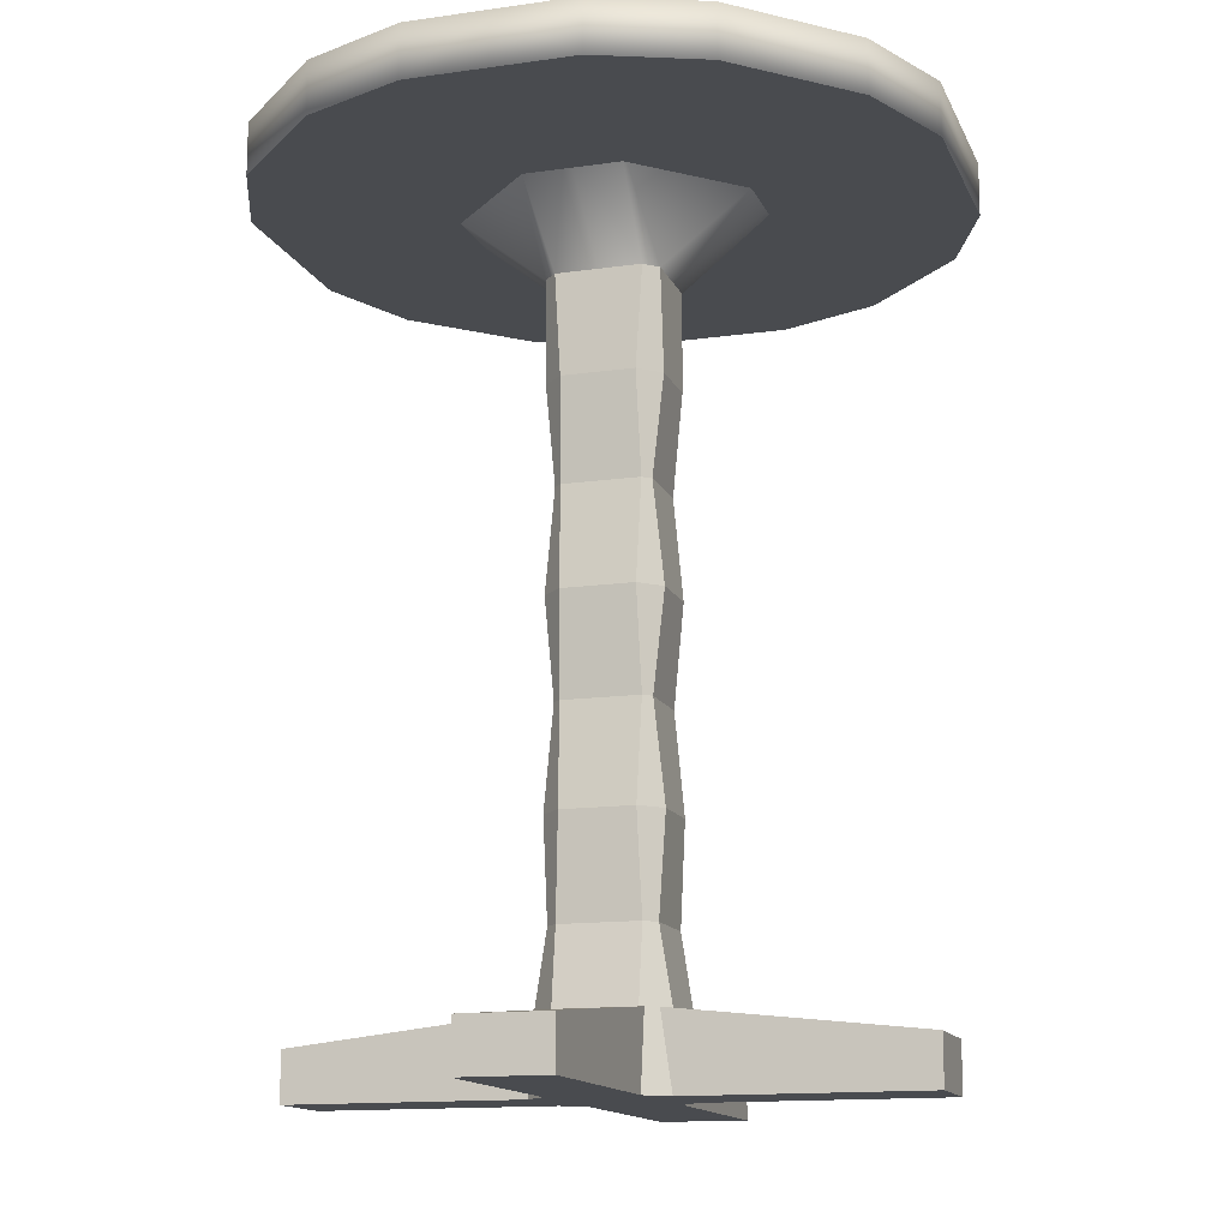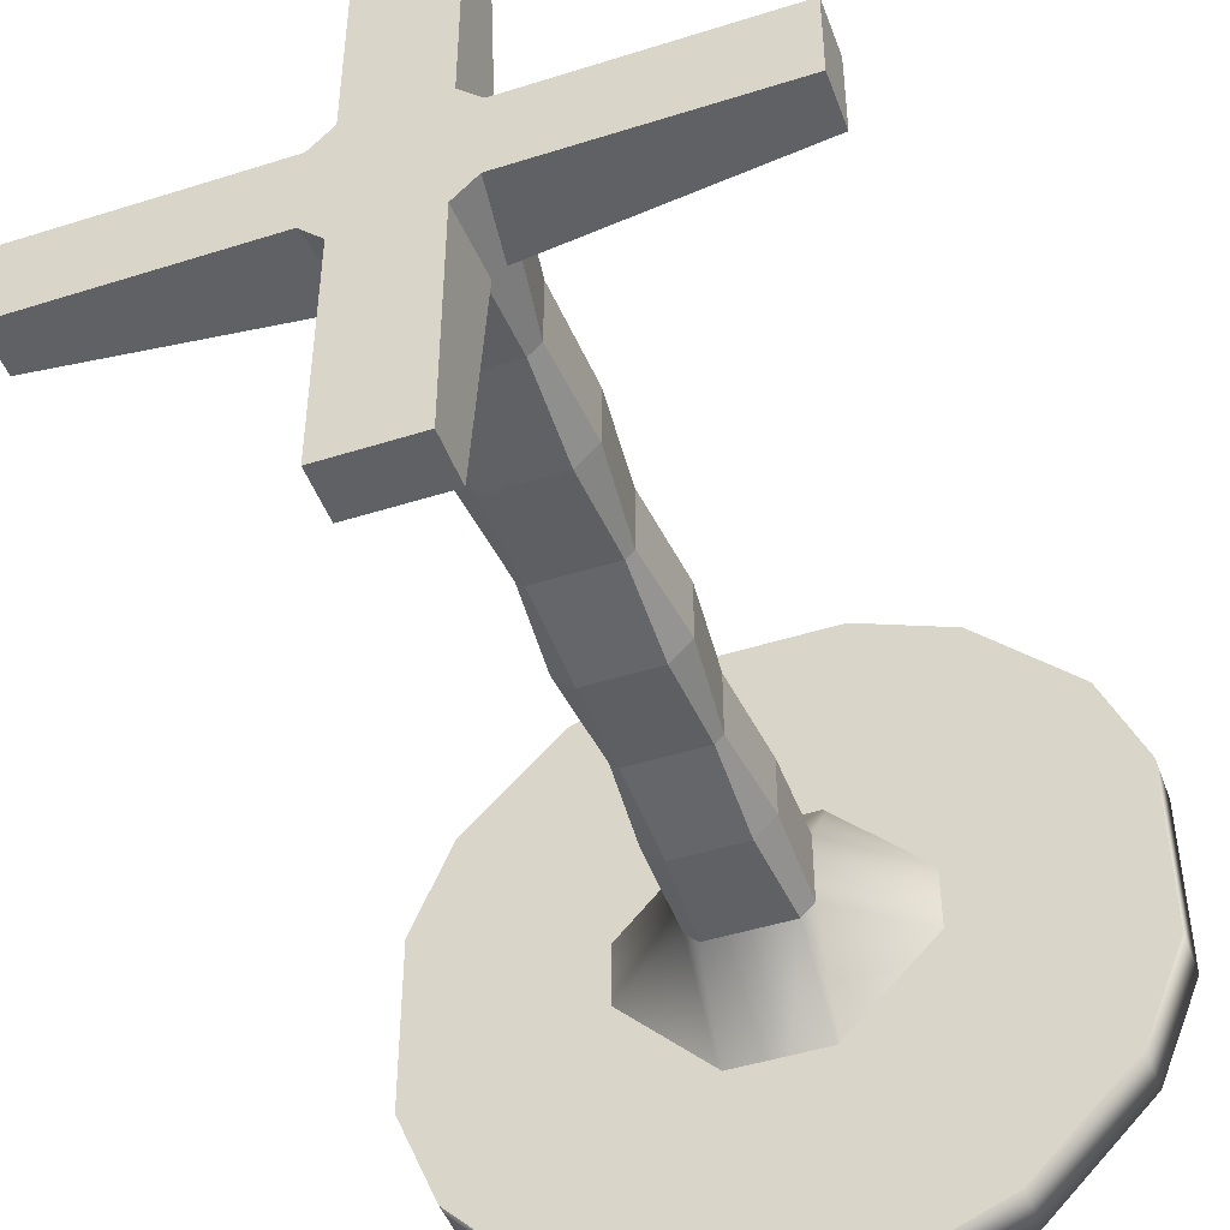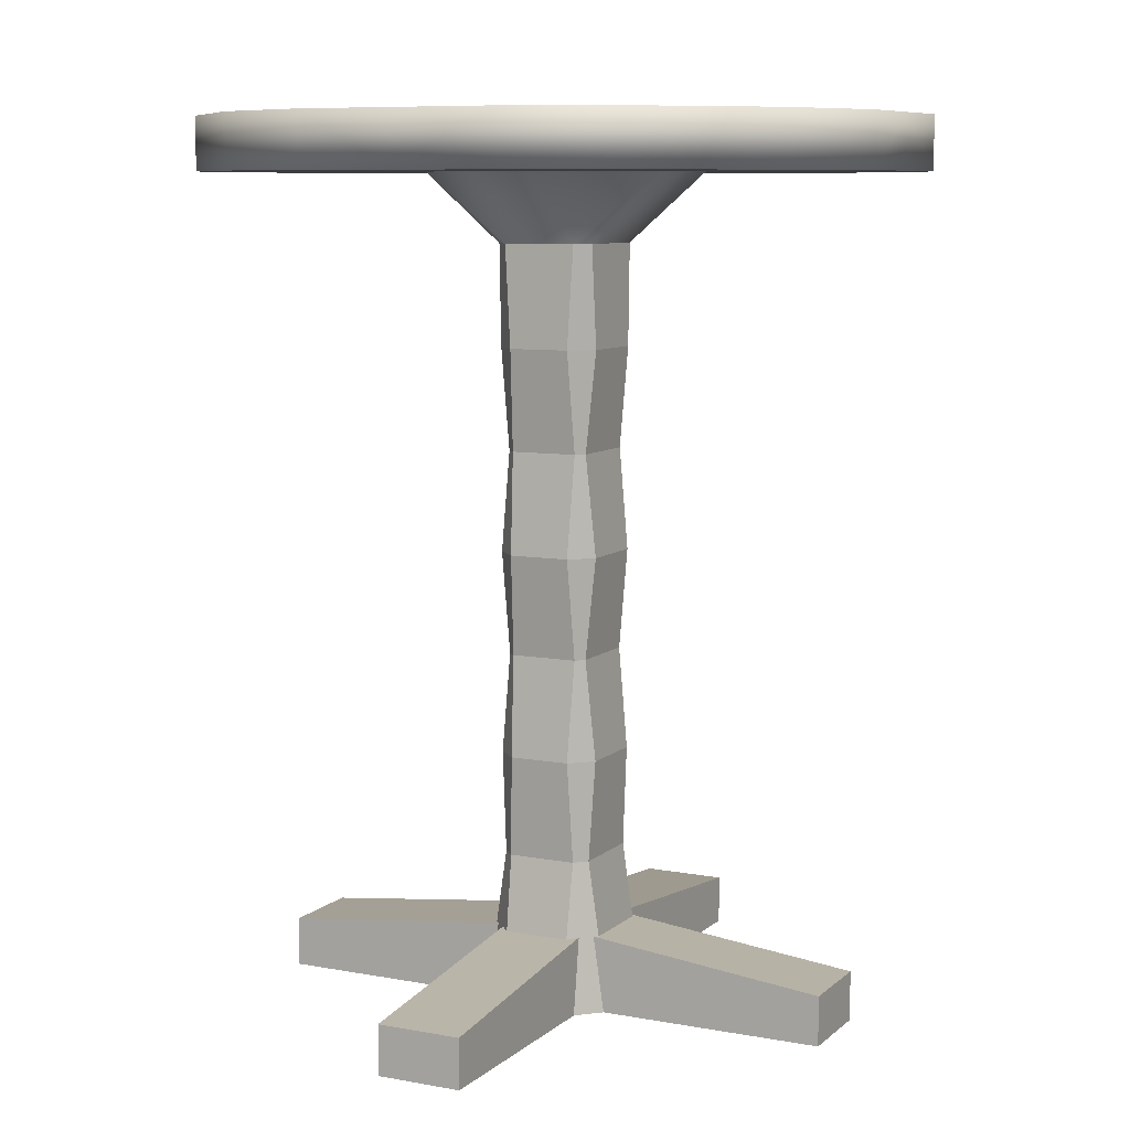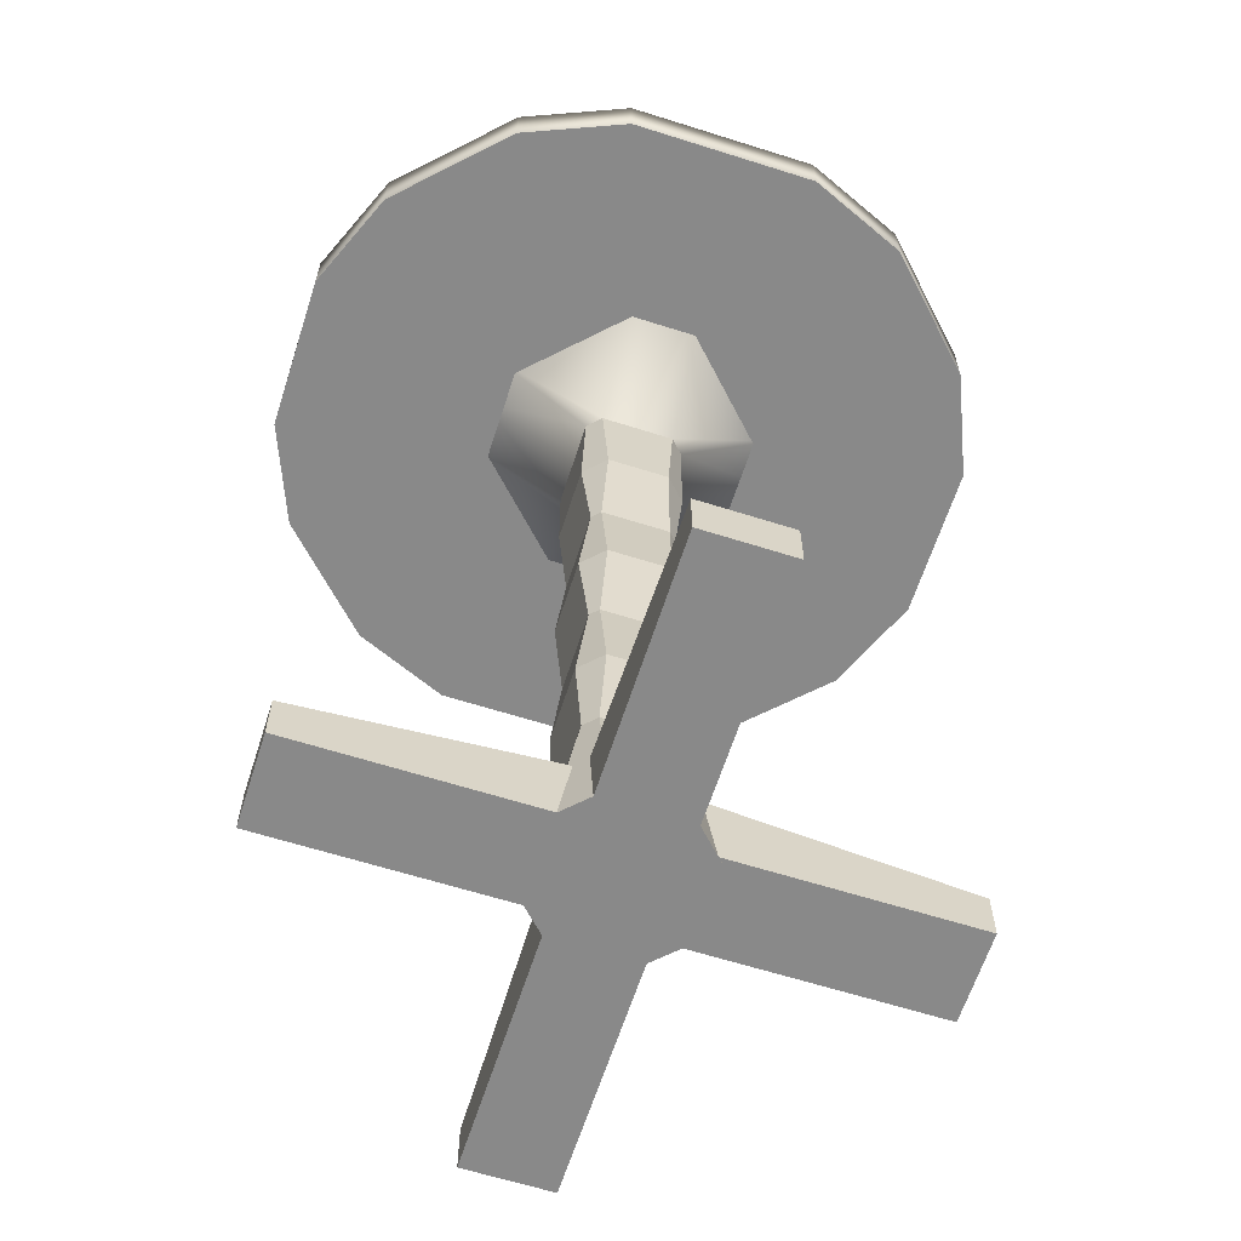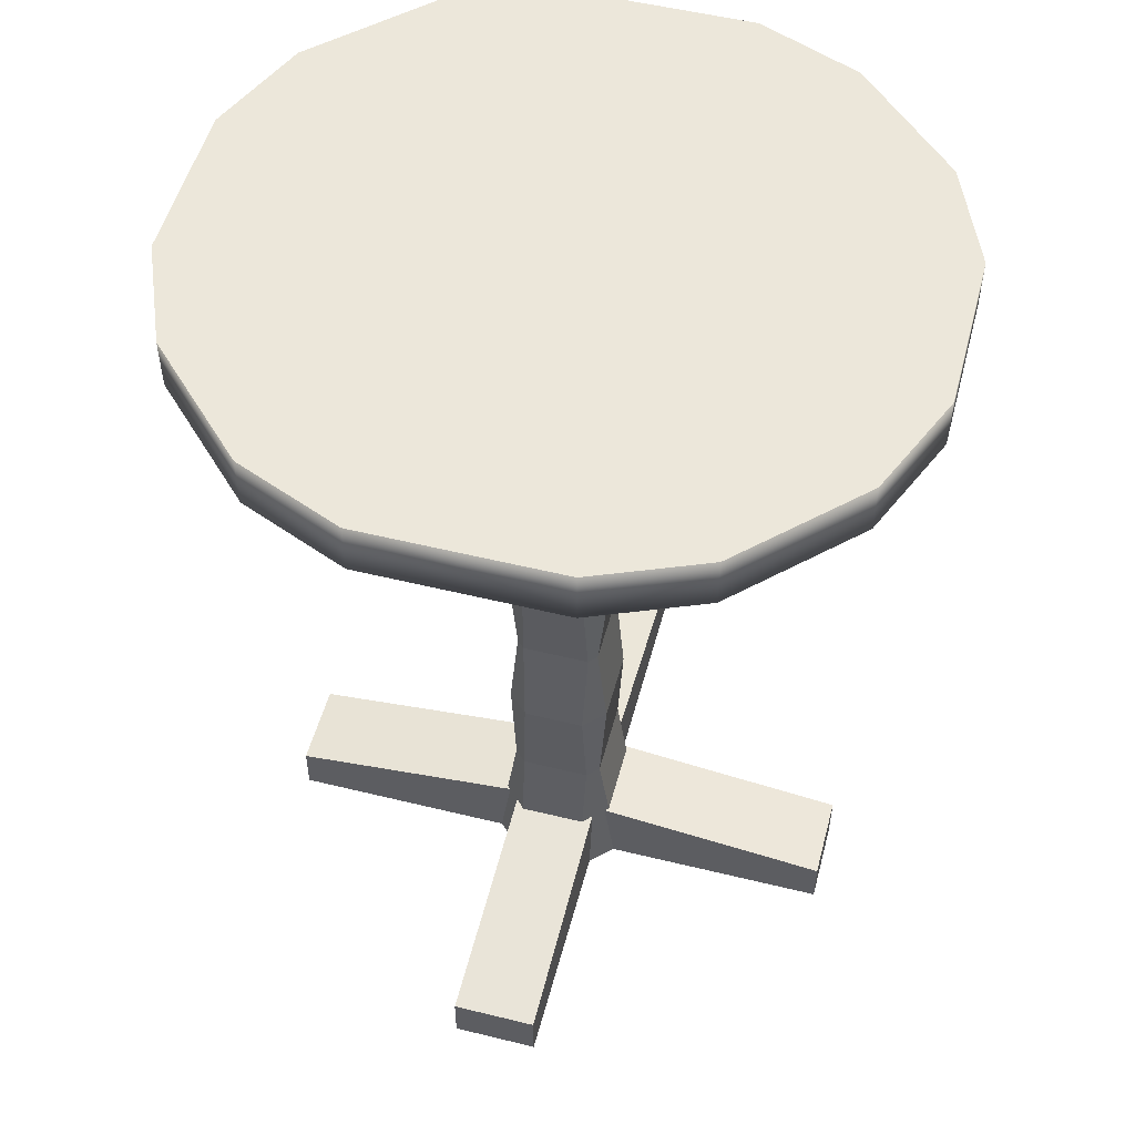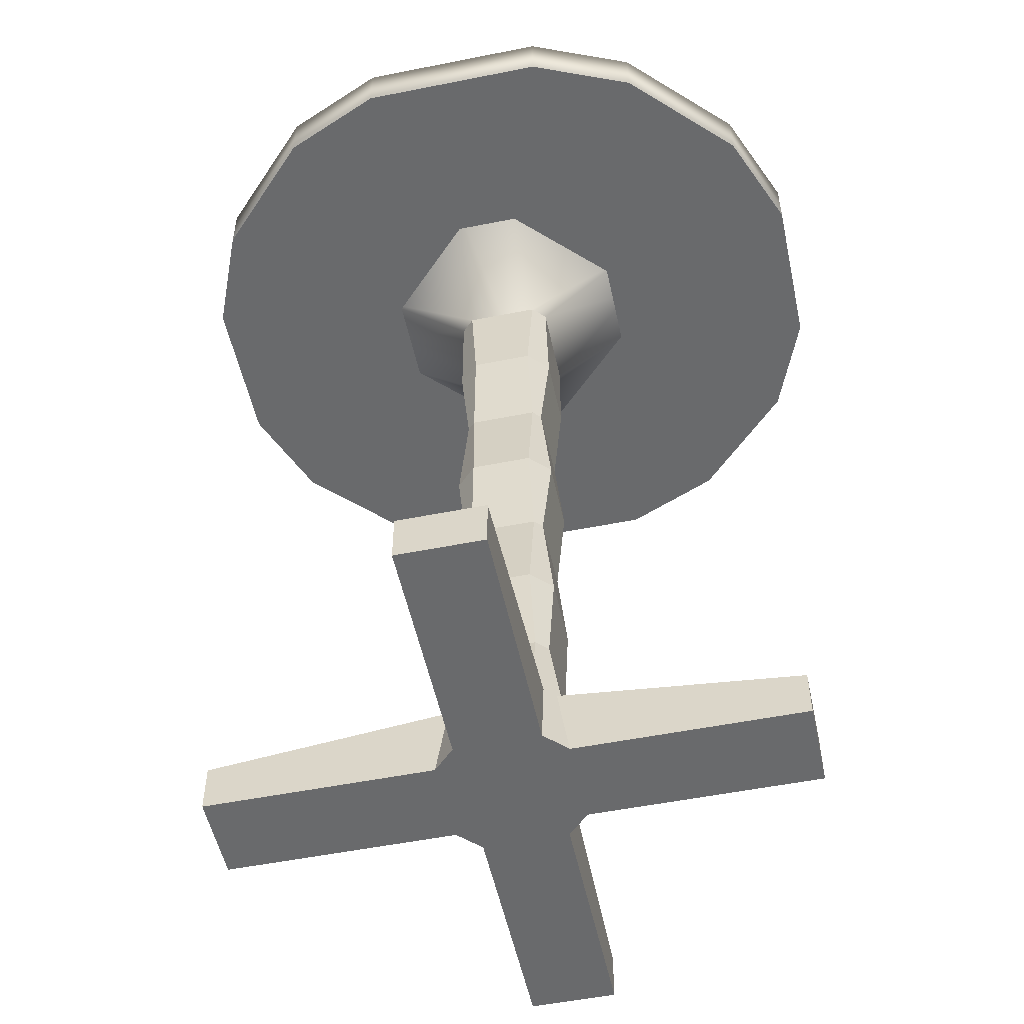
<metadata>
{"format":"obj","ext":"obj","renderer":"f3d","projection":"perspective","resolution":1024,"background":"white","views":[{"elev":-14.0,"azim":-162.6,"up":"+Y"},{"elev":-46.7,"azim":19.8,"up":"+Z"},{"elev":8.5,"azim":116.5,"up":"+Y"},{"elev":-63.0,"azim":-107.8,"up":"+Y"},{"elev":52.6,"azim":104.8,"up":"+Y"},{"elev":-52.9,"azim":102.1,"up":"+Y"}]}
</metadata>
<code>
o Table_Circular_Cube.015
v 5.547 -0.001885 0.8155
v 5.547 0.05181 0.8155
v 5.547 0.08161 0.5495
v 5.547 -0.001885 0.5495
v 5.825 -0.001885 0.5459
v 5.825 0.05181 0.5459
v 5.825 -0.001885 0.4988
v 5.825 0.05181 0.4988
v 5.555 -0.001885 0.5459
v 5.555 0.08161 0.5459
v 5.555 0.08161 0.4988
v 5.555 -0.001885 0.4988
v 5.582 -0.001885 0.5347
v 5.543 -0.001885 0.5742
v 5.554 0.9121 0.6617
v 5.68 0.9121 0.5354
v 5.546 0.8177 0.5541
v 5.539 0.7084 0.5558
v 5.542 0.5991 0.5451
v 5.539 0.4897 0.5558
v 5.542 0.3804 0.5451
v 5.539 0.2711 0.5558
v 5.543 0.1617 0.5498
v 5.556 0.1617 0.5372
v 5.562 0.2711 0.5332
v 5.55 0.3804 0.5364
v 5.562 0.4897 0.5332
v 5.55 0.5991 0.5364
v 5.562 0.7084 0.5332
v 5.56 0.8177 0.5396
v 5.588 0.949 0.875
v 5.7 0.949 0.8285
v 5.813 0.949 0.7153
v 5.86 0.949 0.6031
v 5.86 0.8919 0.6031
v 5.813 0.8919 0.7153
v 5.7 0.8919 0.8285
v 5.588 0.8919 0.875
v 5.5 0.8919 0.875
v 5.5 0.949 0.875
v 5.5 -0.001885 0.5742
v 5.5 0.9121 0.6617
v 5.5 -0.001885 0.8155
v 5.5 0.05181 0.8155
v 5.453 -0.001885 0.8155
v 5.453 0.05181 0.8155
v 5.5 -0.001885 0.5495
v 5.5 0.08161 0.5495
v 5.453 0.08161 0.5495
v 5.453 -0.001885 0.5495
v 5.175 -0.001885 0.5459
v 5.175 0.05181 0.5459
v 5.175 -0.001885 0.4988
v 5.175 0.05181 0.4988
v 5.445 -0.001885 0.5459
v 5.445 0.08161 0.5459
v 5.445 0.08161 0.4988
v 5.445 -0.001885 0.4988
v 5.418 -0.001885 0.5347
v 5.457 -0.001885 0.5742
v 5.446 0.9121 0.6617
v 5.32 0.9121 0.5354
v 5.5 0.1617 0.5498
v 5.5 0.2711 0.5558
v 5.5 0.3804 0.5451
v 5.5 0.4897 0.5558
v 5.5 0.5991 0.5451
v 5.5 0.7084 0.5558
v 5.5 0.8177 0.5541
v 5.454 0.8177 0.5541
v 5.461 0.7084 0.5558
v 5.458 0.5991 0.5451
v 5.461 0.4897 0.5558
v 5.458 0.3804 0.5451
v 5.461 0.2711 0.5558
v 5.457 0.1617 0.5498
v 5.444 0.1617 0.5372
v 5.438 0.2711 0.5332
v 5.45 0.3804 0.5364
v 5.438 0.4897 0.5332
v 5.45 0.5991 0.5364
v 5.438 0.7084 0.5332
v 5.44 0.8177 0.5396
v 5.412 0.949 0.875
v 5.3 0.949 0.8285
v 5.187 0.949 0.7153
v 5.14 0.949 0.6031
v 5.14 0.8919 0.6031
v 5.187 0.8919 0.7153
v 5.3 0.8919 0.8285
v 5.412 0.8919 0.875
v 5.582 -0.001885 0.5
v 5.68 0.9121 0.5
v 5.86 0.949 0.5
v 5.86 0.8919 0.5
v 5.547 -0.001885 0.1845
v 5.547 0.05181 0.1845
v 5.547 0.08161 0.4505
v 5.547 -0.001885 0.4505
v 5.825 -0.001885 0.4541
v 5.825 0.05181 0.4541
v 5.825 -0.001885 0.5012
v 5.825 0.05181 0.5012
v 5.555 -0.001885 0.4541
v 5.555 0.08161 0.4541
v 5.555 0.08161 0.5012
v 5.555 -0.001885 0.5012
v 5.582 -0.001885 0.4653
v 5.543 -0.001885 0.4258
v 5.554 0.9121 0.3383
v 5.68 0.9121 0.4646
v 5.56 0.8177 0.5
v 5.562 0.7084 0.5
v 5.55 0.5991 0.5
v 5.562 0.4897 0.5
v 5.55 0.3804 0.5
v 5.562 0.2711 0.5
v 5.556 0.1617 0.5
v 5.546 0.8177 0.4459
v 5.539 0.7084 0.4442
v 5.542 0.5991 0.4549
v 5.539 0.4897 0.4442
v 5.542 0.3804 0.4549
v 5.539 0.2711 0.4442
v 5.543 0.1617 0.4502
v 5.556 0.1617 0.4628
v 5.562 0.2711 0.4668
v 5.55 0.3804 0.4636
v 5.562 0.4897 0.4668
v 5.55 0.5991 0.4636
v 5.562 0.7084 0.4668
v 5.56 0.8177 0.4604
v 5.588 0.949 0.125
v 5.7 0.949 0.1715
v 5.813 0.949 0.2847
v 5.86 0.949 0.3969
v 5.86 0.8919 0.3969
v 5.813 0.8919 0.2847
v 5.7 0.8919 0.1715
v 5.588 0.8919 0.125
v 5.5 0.8919 0.125
v 5.5 0.949 0.125
v 5.5 -0.001885 0.4258
v 5.5 0.9121 0.3383
v 5.5 -0.001885 0.5
v 5.418 -0.001885 0.5
v 5.32 0.9121 0.5
v 5.14 0.949 0.5
v 5.14 0.8919 0.5
v 5.5 0.949 0.5
v 5.5 0.8919 0.5
v 5.5 -0.001885 0.1845
v 5.5 0.05181 0.1845
v 5.453 -0.001885 0.1845
v 5.453 0.05181 0.1845
v 5.5 -0.001885 0.4505
v 5.5 0.08161 0.4505
v 5.453 0.08161 0.4505
v 5.453 -0.001885 0.4505
v 5.175 -0.001885 0.4541
v 5.175 0.05181 0.4541
v 5.175 -0.001885 0.5012
v 5.175 0.05181 0.5012
v 5.445 -0.001885 0.4541
v 5.445 0.08161 0.4541
v 5.445 0.08161 0.5012
v 5.445 -0.001885 0.5012
v 5.418 -0.001885 0.4653
v 5.457 -0.001885 0.4258
v 5.446 0.9121 0.3383
v 5.32 0.9121 0.4646
v 5.5 0.1617 0.4502
v 5.5 0.2711 0.4442
v 5.5 0.3804 0.4549
v 5.5 0.4897 0.4442
v 5.5 0.5991 0.4549
v 5.5 0.7084 0.4442
v 5.5 0.8177 0.4459
v 5.44 0.8177 0.5
v 5.438 0.7084 0.5
v 5.45 0.5991 0.5
v 5.438 0.4897 0.5
v 5.45 0.3804 0.5
v 5.438 0.2711 0.5
v 5.444 0.1617 0.5
v 5.454 0.8177 0.4459
v 5.461 0.7084 0.4442
v 5.458 0.5991 0.4549
v 5.461 0.4897 0.4442
v 5.458 0.3804 0.4549
v 5.461 0.2711 0.4442
v 5.457 0.1617 0.4502
v 5.444 0.1617 0.4628
v 5.438 0.2711 0.4668
v 5.45 0.3804 0.4636
v 5.438 0.4897 0.4668
v 5.45 0.5991 0.4636
v 5.438 0.7084 0.4668
v 5.44 0.8177 0.4604
v 5.412 0.949 0.125
v 5.3 0.949 0.1715
v 5.187 0.949 0.2847
v 5.14 0.949 0.3969
v 5.14 0.8919 0.3969
v 5.187 0.8919 0.2847
v 5.3 0.8919 0.1715
v 5.412 0.8919 0.125
f 151 95 35 36 37 38 39
f 1 2 44 43
f 2 3 48 44
f 1 4 3 2
f 43 47 4 1
f 7 8 6 5
f 8 11 10 6
f 5 6 10 9
f 5 9 12 7
f 94 150 40 31 32 33 34
f 23 14 13 24
f 145 92 13 14 41
f 17 18 29 30
f 18 19 28 29
f 19 20 27 28
f 20 21 26 27
f 21 22 25 26
f 22 23 24 25
f 92 118 24 13
f 118 117 25 24
f 117 116 26 25
f 116 115 27 26
f 115 114 28 27
f 114 113 29 28
f 113 112 30 29
f 14 23 63 41
f 23 22 64 63
f 22 21 65 64
f 21 20 66 65
f 20 19 67 66
f 19 18 68 67
f 18 17 69 68
f 151 39 91 90 89 88 149
f 45 43 44 46
f 46 44 48 49
f 45 46 49 50
f 43 45 50 47
f 53 51 52 54
f 54 52 56 57
f 51 55 56 52
f 51 53 58 55
f 148 87 86 85 84 40 150
f 76 77 59 60
f 145 41 60 59 146
f 70 83 82 71
f 71 82 81 72
f 72 81 80 73
f 73 80 79 74
f 74 79 78 75
f 75 78 77 76
f 146 59 77 185
f 185 77 78 184
f 184 78 79 183
f 183 79 80 182
f 182 80 81 181
f 181 81 82 180
f 180 82 83 179
f 60 41 63 76
f 76 63 64 75
f 75 64 65 74
f 74 65 66 73
f 73 66 67 72
f 72 67 68 71
f 71 68 69 70
f 151 141 140 139 138 137 95
f 96 152 153 97
f 97 153 157 98
f 96 97 98 99
f 152 96 99 156
f 102 100 101 103
f 103 101 105 106
f 100 104 105 101
f 100 102 107 104
f 94 136 135 134 133 142 150
f 125 126 108 109
f 145 143 109 108 92
f 119 132 131 120
f 120 131 130 121
f 121 130 129 122
f 122 129 128 123
f 123 128 127 124
f 124 127 126 125
f 92 108 126 118
f 118 126 127 117
f 117 127 128 116
f 116 128 129 115
f 115 129 130 114
f 114 130 131 113
f 113 131 132 112
f 109 143 172 125
f 125 172 173 124
f 124 173 174 123
f 123 174 175 122
f 122 175 176 121
f 121 176 177 120
f 120 177 178 119
f 151 149 204 205 206 207 141
f 154 155 153 152
f 155 158 157 153
f 154 159 158 155
f 152 156 159 154
f 162 163 161 160
f 163 166 165 161
f 160 161 165 164
f 160 164 167 162
f 148 150 142 200 201 202 203
f 192 169 168 193
f 145 146 168 169 143
f 186 187 198 199
f 187 188 197 198
f 188 189 196 197
f 189 190 195 196
f 190 191 194 195
f 191 192 193 194
f 146 185 193 168
f 185 184 194 193
f 184 183 195 194
f 183 182 196 195
f 182 181 197 196
f 181 180 198 197
f 180 179 199 198
f 169 192 172 143
f 192 191 173 172
f 191 190 174 173
f 190 189 175 174
f 189 188 176 175
f 188 187 177 176
f 187 186 178 177
f 95 94 34 35
f 17 15 42 69
f 112 93 16 30
f 38 31 40 39
f 15 17 30 16
f 31 38 37 32
f 35 34 33 36
f 32 37 36 33
f 149 88 87 148
f 70 69 42 61
f 179 83 62 147
f 91 39 40 84
f 61 62 83 70
f 84 85 90 91
f 88 89 86 87
f 85 86 89 90
f 95 137 136 94
f 119 178 144 110
f 112 132 111 93
f 140 141 142 133
f 110 111 132 119
f 133 134 139 140
f 137 138 135 136
f 134 135 138 139
f 149 148 203 204
f 186 170 144 178
f 179 147 171 199
f 207 200 142 141
f 170 186 199 171
f 200 207 206 201
f 204 203 202 205
f 201 206 205 202

</code>
